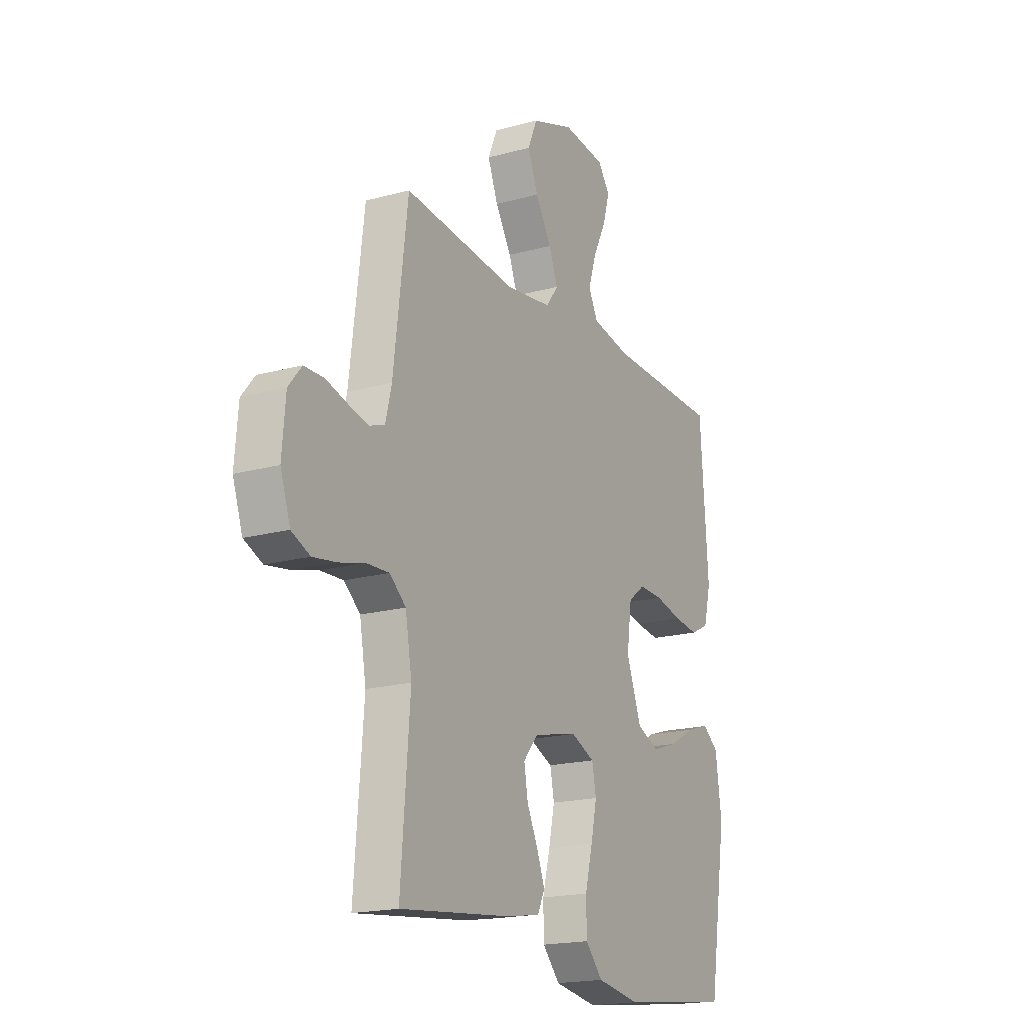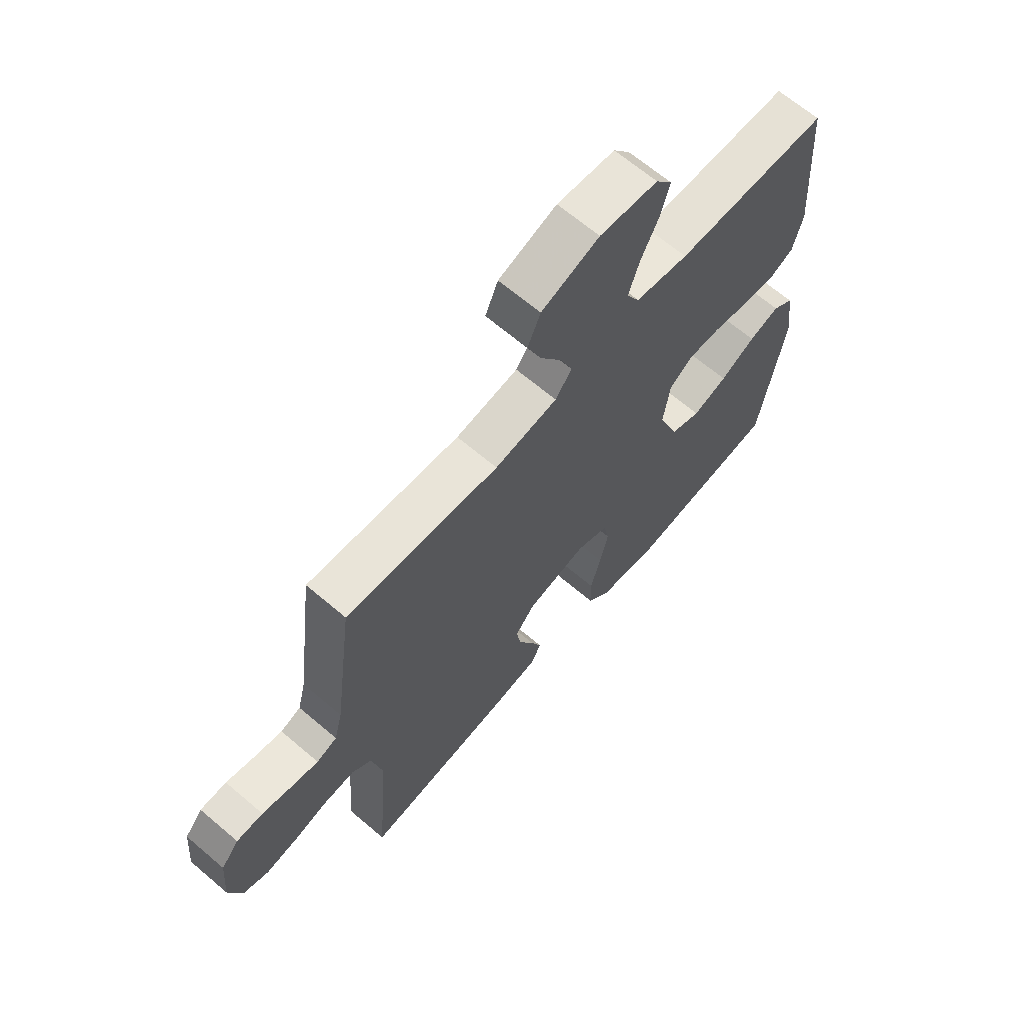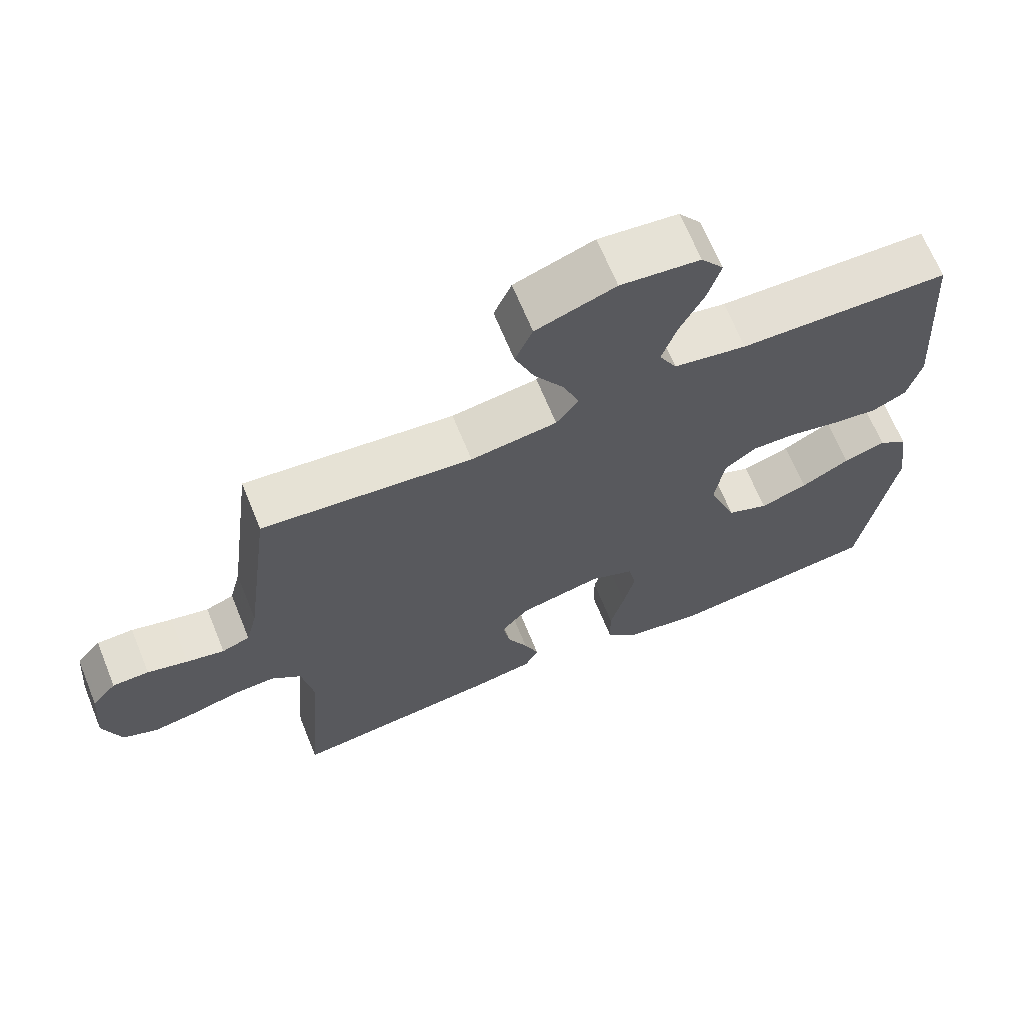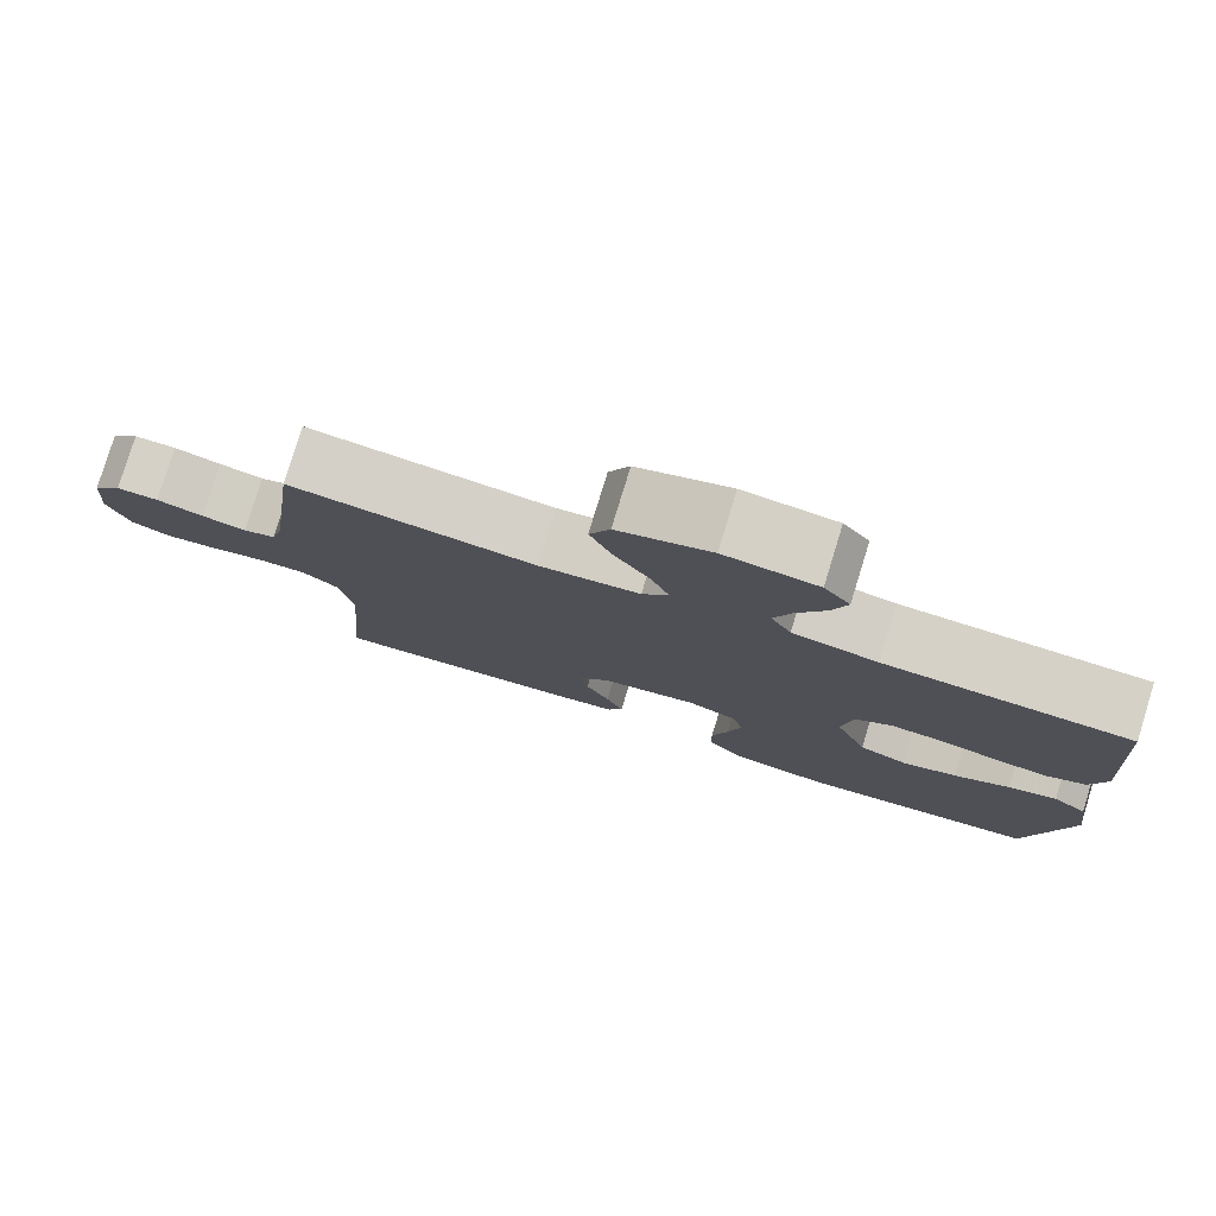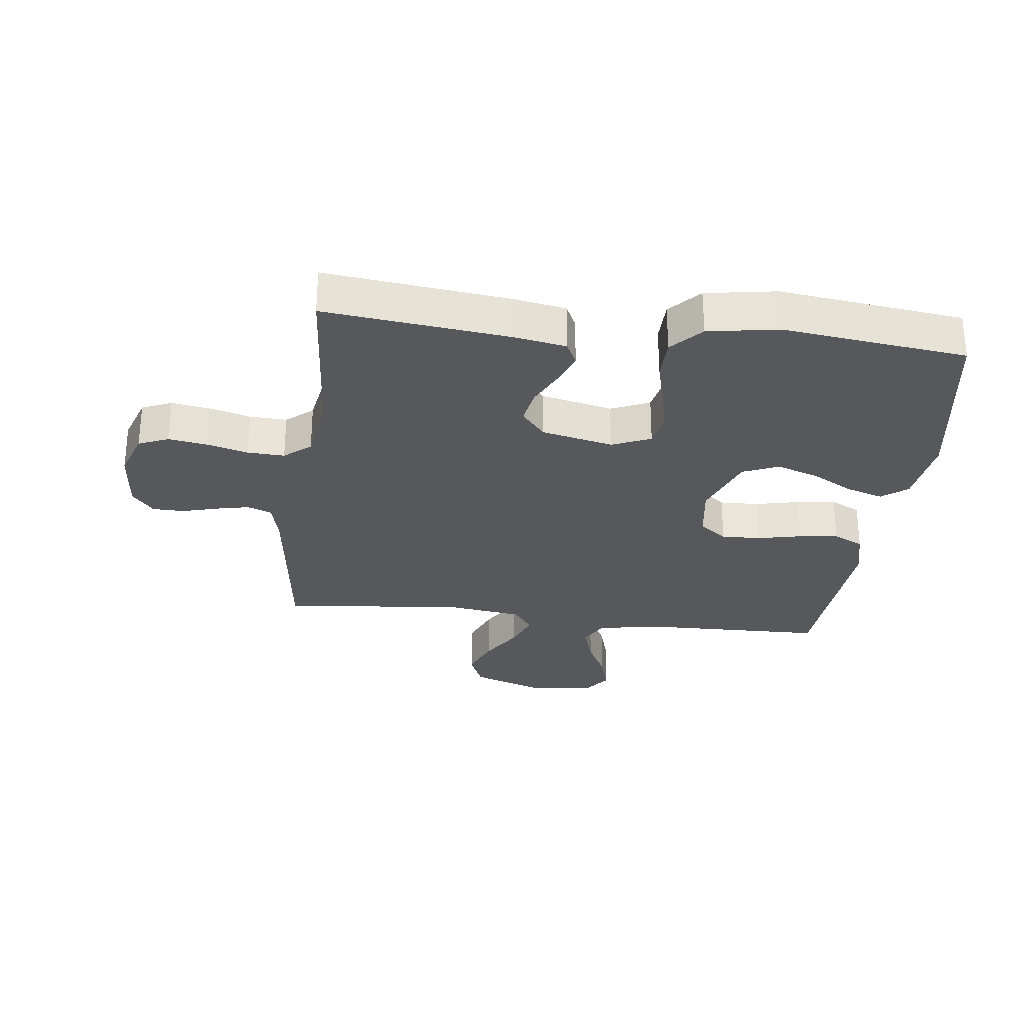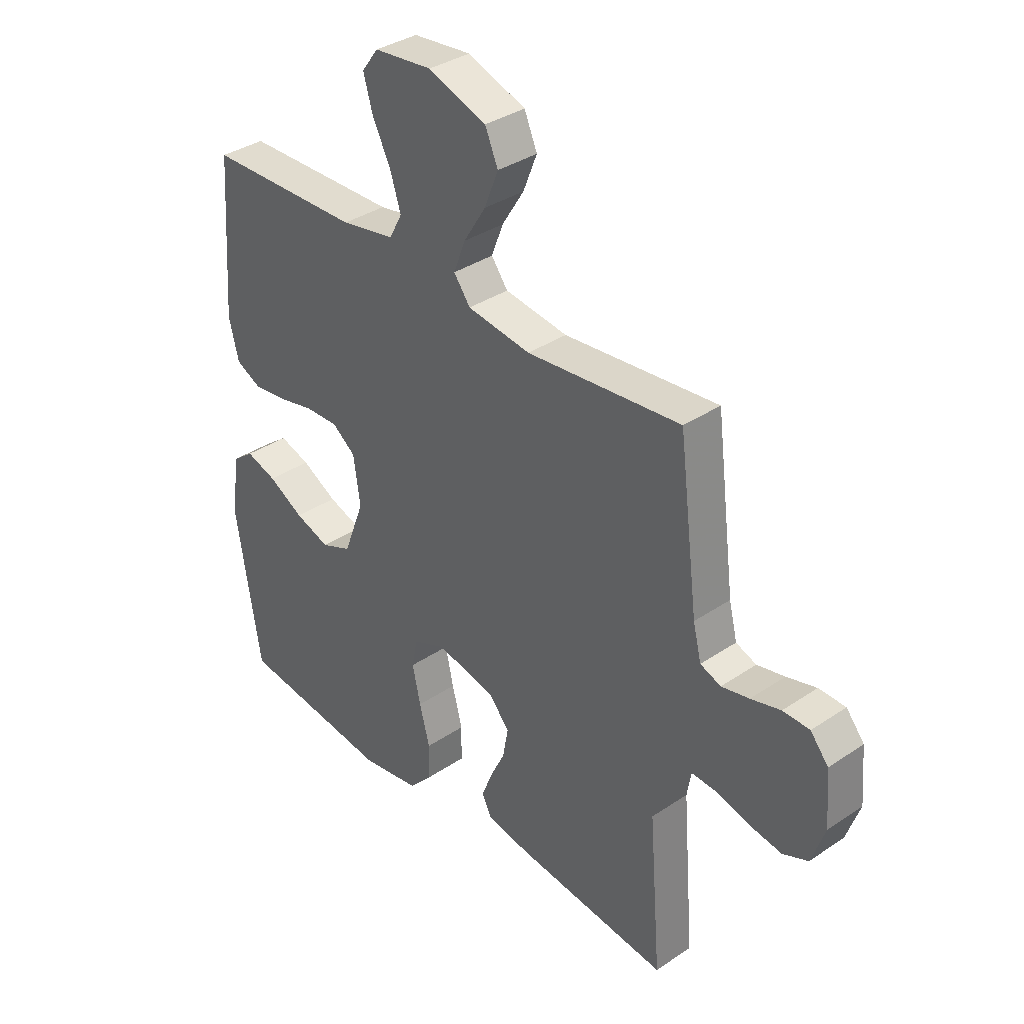
<metadata>
{"format":"obj","ext":"obj","renderer":"f3d","projection":"perspective","resolution":1024,"background":"white","views":[{"elev":-18.5,"azim":117.8,"up":"+Z"},{"elev":66.2,"azim":130.5,"up":"+Z"},{"elev":67.2,"azim":157.8,"up":"+Z"},{"elev":79.4,"azim":-162.9,"up":"+Z"},{"elev":-28.8,"azim":173.0,"up":"+Y"},{"elev":35.7,"azim":48.4,"up":"+Z"}]}
</metadata>
<code>
v 0.5 0.07 0.5
v 0.538 0.07 0.2
v 0.554 0.07 0.135
v 0.594 0.07 0.12
v 0.648 0.07 0.132
v 0.706 0.07 0.148
v 0.758 0.07 0.147
v 0.793 0.07 0.105
v 0.802 0.07 0
v 0.776 0.07 -0.076
v 0.727 0.07 -0.097
v 0.664 0.07 -0.087
v 0.597 0.07 -0.069
v 0.536 0.07 -0.066
v 0.493 0.07 -0.102
v 0.476 0.07 -0.2
v 0.5 0.07 -0.5
v 0.2 0.07 -0.466
v 0.115 0.07 -0.451
v 0.096 0.07 -0.412
v 0.117 0.07 -0.358
v 0.146 0.07 -0.298
v 0.156 0.07 -0.24
v 0.117 0.07 -0.194
v 0 0.07 -0.168
v -0.063 0.07 -0.195
v -0.074 0.07 -0.25
v -0.058 0.07 -0.322
v -0.038 0.07 -0.398
v -0.039 0.07 -0.467
v -0.085 0.07 -0.517
v -0.2 0.07 -0.536
v -0.5 0.07 -0.5
v -0.548 0.07 -0.2
v -0.532 0.07 -0.083
v -0.49 0.07 -0.051
v -0.43 0.07 -0.07
v -0.361 0.07 -0.108
v -0.293 0.07 -0.131
v -0.234 0.07 -0.106
v -0.194 0.07 0
v -0.207 0.07 0.092
v -0.252 0.07 0.126
v -0.316 0.07 0.124
v -0.388 0.07 0.108
v -0.453 0.07 0.1
v -0.502 0.07 0.124
v -0.521 0.07 0.2
v -0.5 0.07 0.5
v -0.2 0.07 0.507
v -0.096 0.07 0.526
v -0.071 0.07 0.573
v -0.092 0.07 0.638
v -0.127 0.07 0.708
v -0.145 0.07 0.77
v -0.113 0.07 0.813
v 0 0.07 0.825
v 0.113 0.07 0.785
v 0.138 0.07 0.727
v 0.111 0.07 0.659
v 0.068 0.07 0.59
v 0.045 0.07 0.53
v 0.077 0.07 0.487
v 0.2 0.07 0.47
v 0.5 0 0.5
v 0.538 0 0.2
v 0.554 0 0.135
v 0.594 0 0.12
v 0.648 0 0.132
v 0.706 0 0.148
v 0.758 0 0.147
v 0.793 0 0.105
v 0.802 0 0
v 0.776 0 -0.076
v 0.727 0 -0.097
v 0.664 0 -0.087
v 0.597 0 -0.069
v 0.536 0 -0.066
v 0.493 0 -0.102
v 0.476 0 -0.2
v 0.5 0 -0.5
v 0.2 0 -0.466
v 0.115 0 -0.451
v 0.096 0 -0.412
v 0.117 0 -0.358
v 0.146 0 -0.298
v 0.156 0 -0.24
v 0.117 0 -0.194
v 0 0 -0.168
v -0.063 0 -0.195
v -0.074 0 -0.25
v -0.058 0 -0.322
v -0.038 0 -0.398
v -0.039 0 -0.467
v -0.085 0 -0.517
v -0.2 0 -0.536
v -0.5 0 -0.5
v -0.548 0 -0.2
v -0.532 0 -0.083
v -0.49 0 -0.051
v -0.43 0 -0.07
v -0.361 0 -0.108
v -0.293 0 -0.131
v -0.234 0 -0.106
v -0.194 0 0
v -0.207 0 0.092
v -0.252 0 0.126
v -0.316 0 0.124
v -0.388 0 0.108
v -0.453 0 0.1
v -0.502 0 0.124
v -0.521 0 0.2
v -0.5 0 0.5
v -0.2 0 0.507
v -0.096 0 0.526
v -0.071 0 0.573
v -0.092 0 0.638
v -0.127 0 0.708
v -0.145 0 0.77
v -0.113 0 0.813
v 0 0 0.825
v 0.113 0 0.785
v 0.138 0 0.727
v 0.111 0 0.659
v 0.068 0 0.59
v 0.045 0 0.53
v 0.077 0 0.487
v 0.2 0 0.47
f 59 60 61
f 58 59 61
f 57 58 61
f 56 57 61
f 55 56 61
f 54 55 61
f 53 54 61
f 52 53 61 62
f 51 52 62 63
f 48 49 50
f 47 48 50
f 46 47 50
f 45 46 50
f 44 45 50
f 50 51 63
f 44 50 63
f 43 44 63
f 36 37 38
f 35 36 38
f 34 35 38
f 33 34 38
f 32 33 38
f 31 32 38
f 30 31 38
f 29 30 38
f 28 29 38
f 27 28 38 39
f 26 27 39 40
f 20 21 22
f 19 20 22
f 18 19 22
f 17 18 22
f 16 17 22
f 15 16 22 23
f 14 15 23 24
f 11 12 13
f 10 11 13
f 9 10 13
f 8 9 13
f 7 8 13
f 6 7 13
f 5 6 13
f 4 5 13 14
f 14 24 25
f 4 14 25
f 3 4 25
f 64 1 2
f 64 2 3
f 63 64 3
f 43 63 3
f 42 43 3
f 3 25 26
f 42 3 26
f 41 42 26
f 26 40 41
f 125 124 123
f 125 123 122
f 125 122 121
f 125 121 120
f 125 120 119
f 125 119 118
f 125 118 117
f 126 125 117 116
f 127 126 116 115
f 114 113 112
f 114 112 111
f 114 111 110
f 114 110 109
f 114 109 108
f 127 115 114
f 127 114 108
f 127 108 107
f 102 101 100
f 102 100 99
f 102 99 98
f 102 98 97
f 102 97 96
f 102 96 95
f 102 95 94
f 102 94 93
f 102 93 92
f 103 102 92 91
f 104 103 91 90
f 86 85 84
f 86 84 83
f 86 83 82
f 86 82 81
f 86 81 80
f 87 86 80 79
f 88 87 79 78
f 77 76 75
f 77 75 74
f 77 74 73
f 77 73 72
f 77 72 71
f 77 71 70
f 77 70 69
f 78 77 69 68
f 89 88 78
f 89 78 68
f 89 68 67
f 66 65 128
f 67 66 128
f 67 128 127
f 67 127 107
f 67 107 106
f 90 89 67
f 90 67 106
f 90 106 105
f 105 104 90
f 1 65 66 2
f 2 66 67 3
f 3 67 68 4
f 4 68 69 5
f 5 69 70 6
f 6 70 71 7
f 7 71 72 8
f 8 72 73 9
f 9 73 74 10
f 10 74 75 11
f 11 75 76 12
f 12 76 77 13
f 13 77 78 14
f 14 78 79 15
f 15 79 80 16
f 16 80 81 17
f 17 81 82 18
f 18 82 83 19
f 19 83 84 20
f 20 84 85 21
f 21 85 86 22
f 22 86 87 23
f 23 87 88 24
f 24 88 89 25
f 25 89 90 26
f 26 90 91 27
f 27 91 92 28
f 28 92 93 29
f 29 93 94 30
f 30 94 95 31
f 31 95 96 32
f 32 96 97 33
f 33 97 98 34
f 34 98 99 35
f 35 99 100 36
f 36 100 101 37
f 37 101 102 38
f 38 102 103 39
f 39 103 104 40
f 40 104 105 41
f 41 105 106 42
f 42 106 107 43
f 43 107 108 44
f 44 108 109 45
f 45 109 110 46
f 46 110 111 47
f 47 111 112 48
f 48 112 113 49
f 49 113 114 50
f 50 114 115 51
f 51 115 116 52
f 52 116 117 53
f 53 117 118 54
f 54 118 119 55
f 55 119 120 56
f 56 120 121 57
f 57 121 122 58
f 58 122 123 59
f 59 123 124 60
f 60 124 125 61
f 61 125 126 62
f 62 126 127 63
f 63 127 128 64
f 64 128 65 1

</code>
